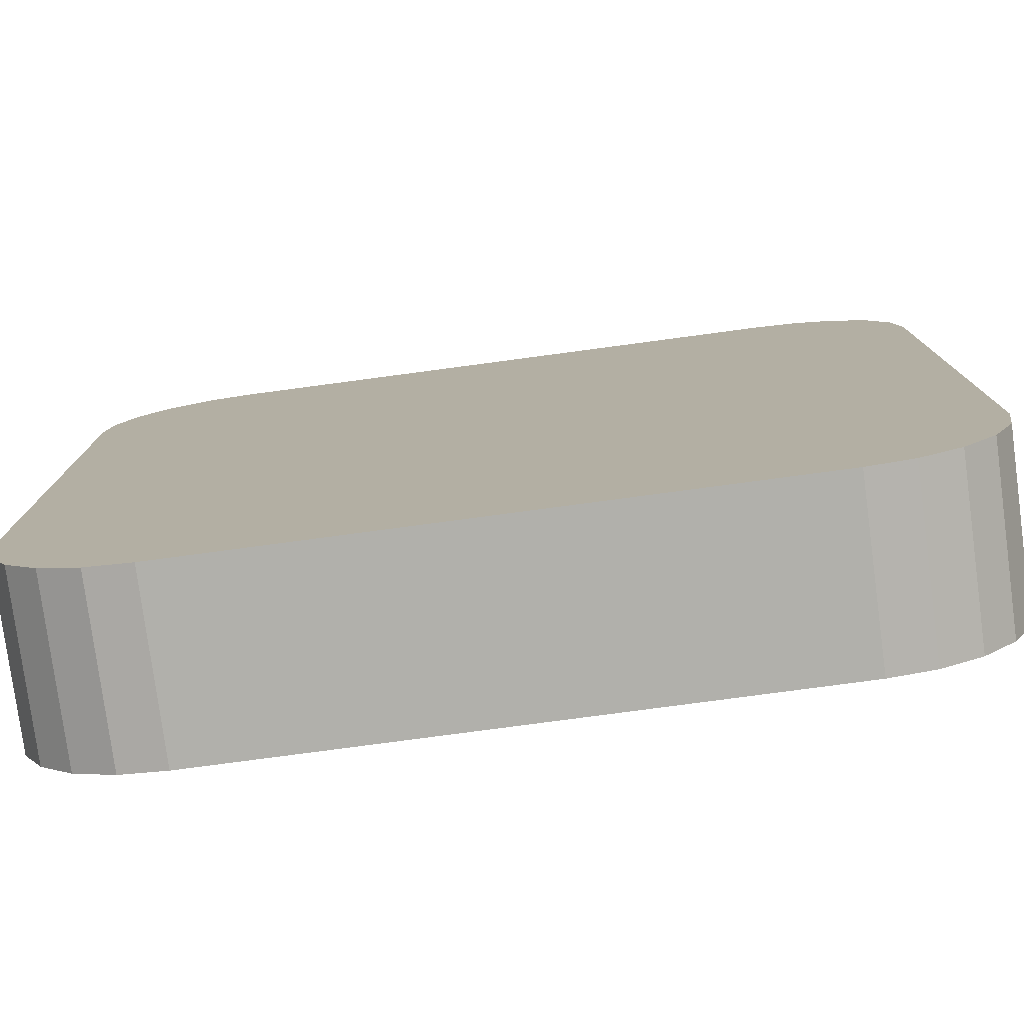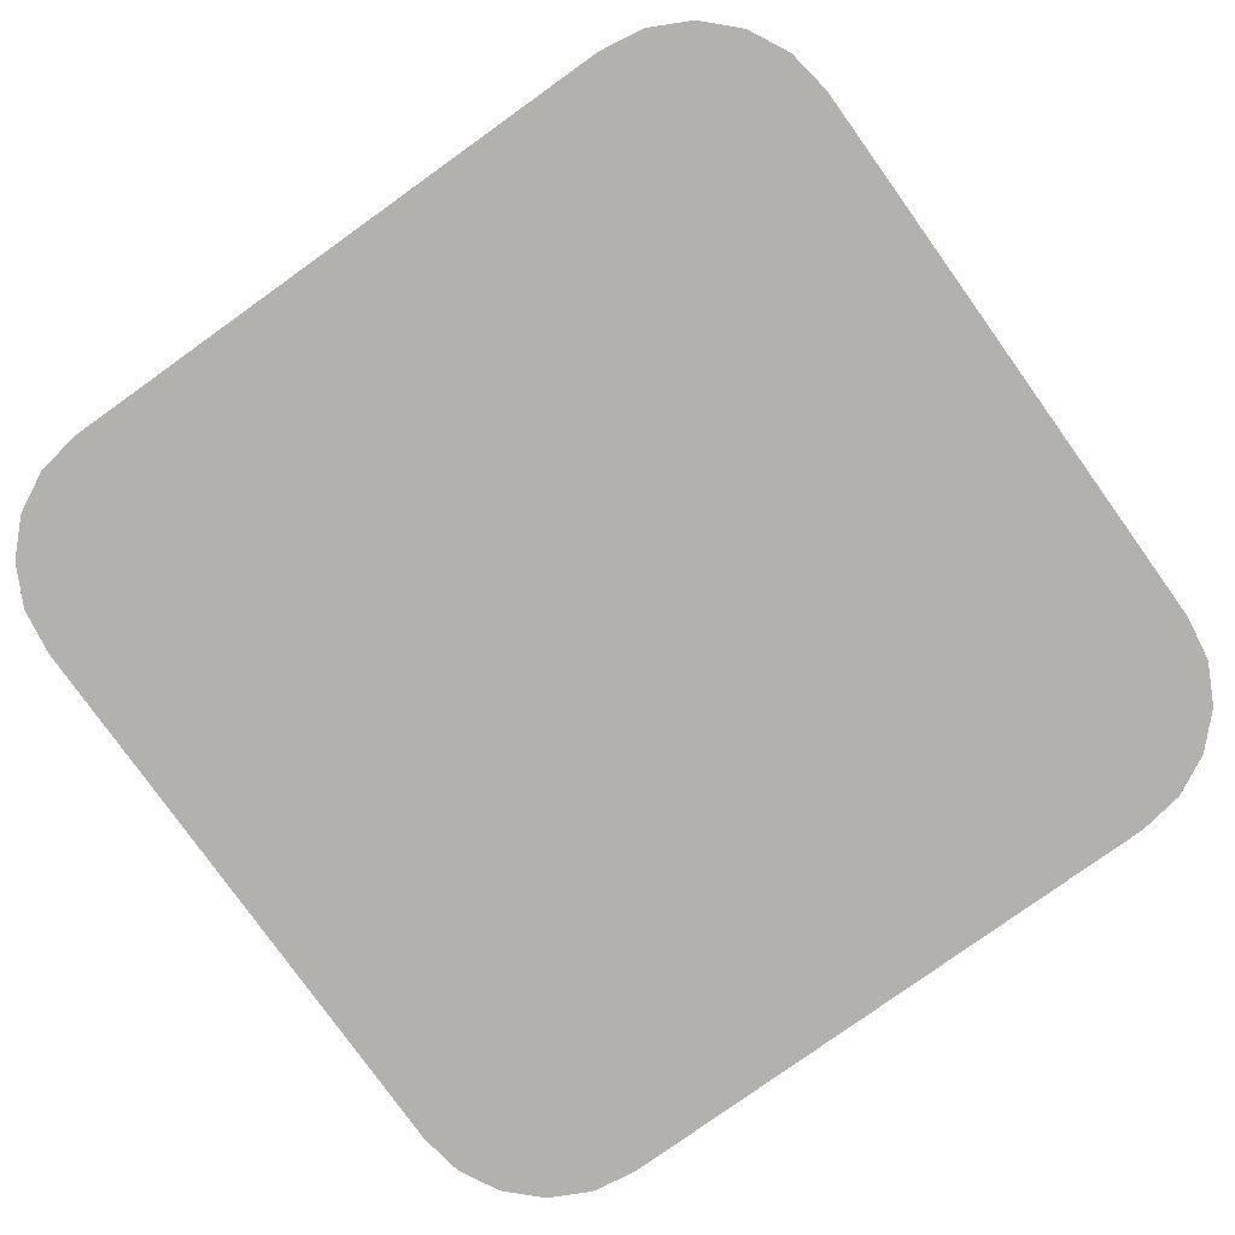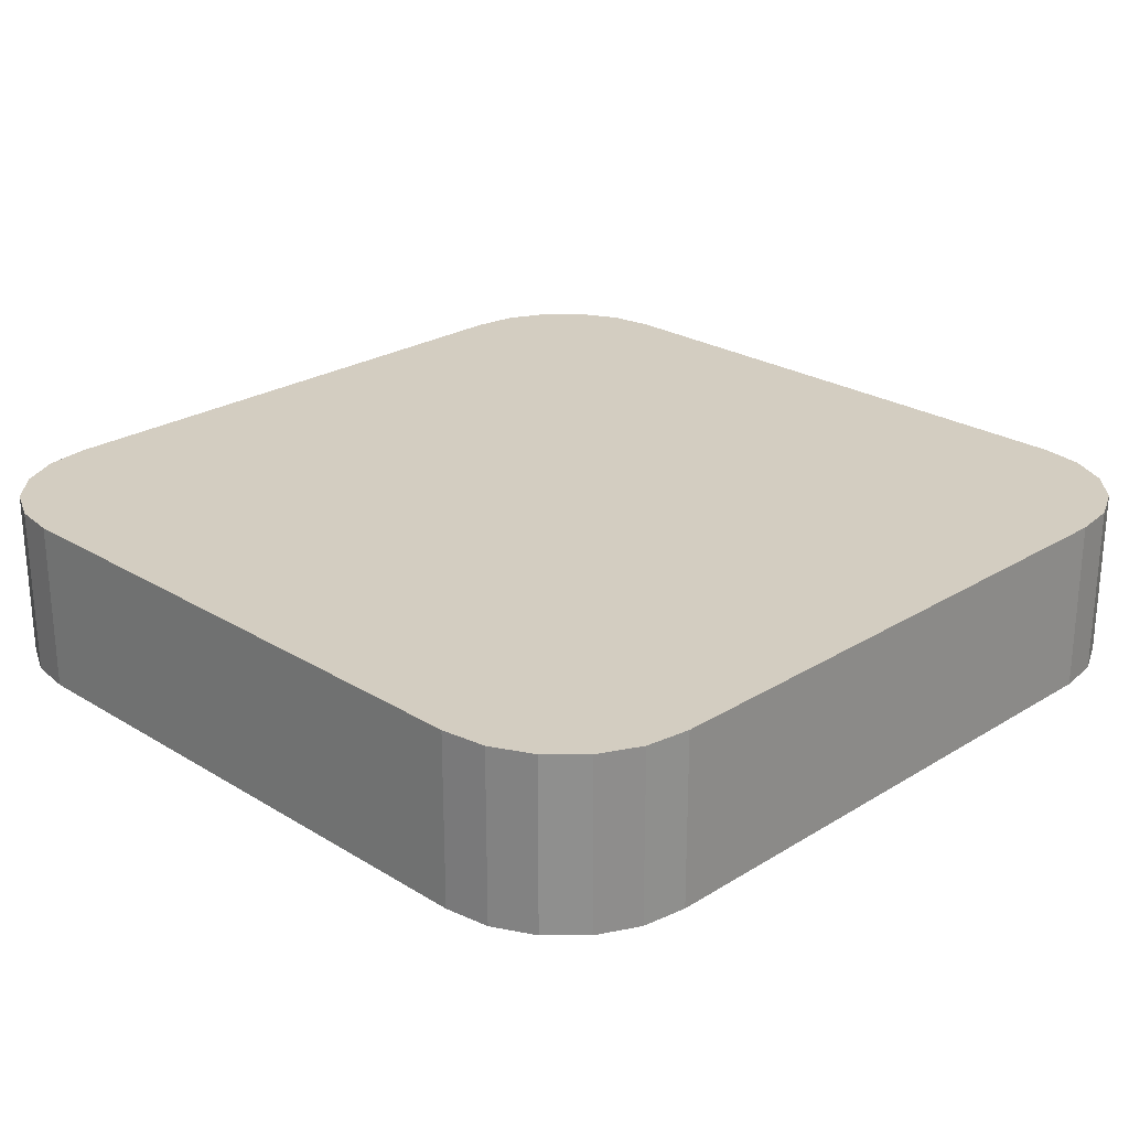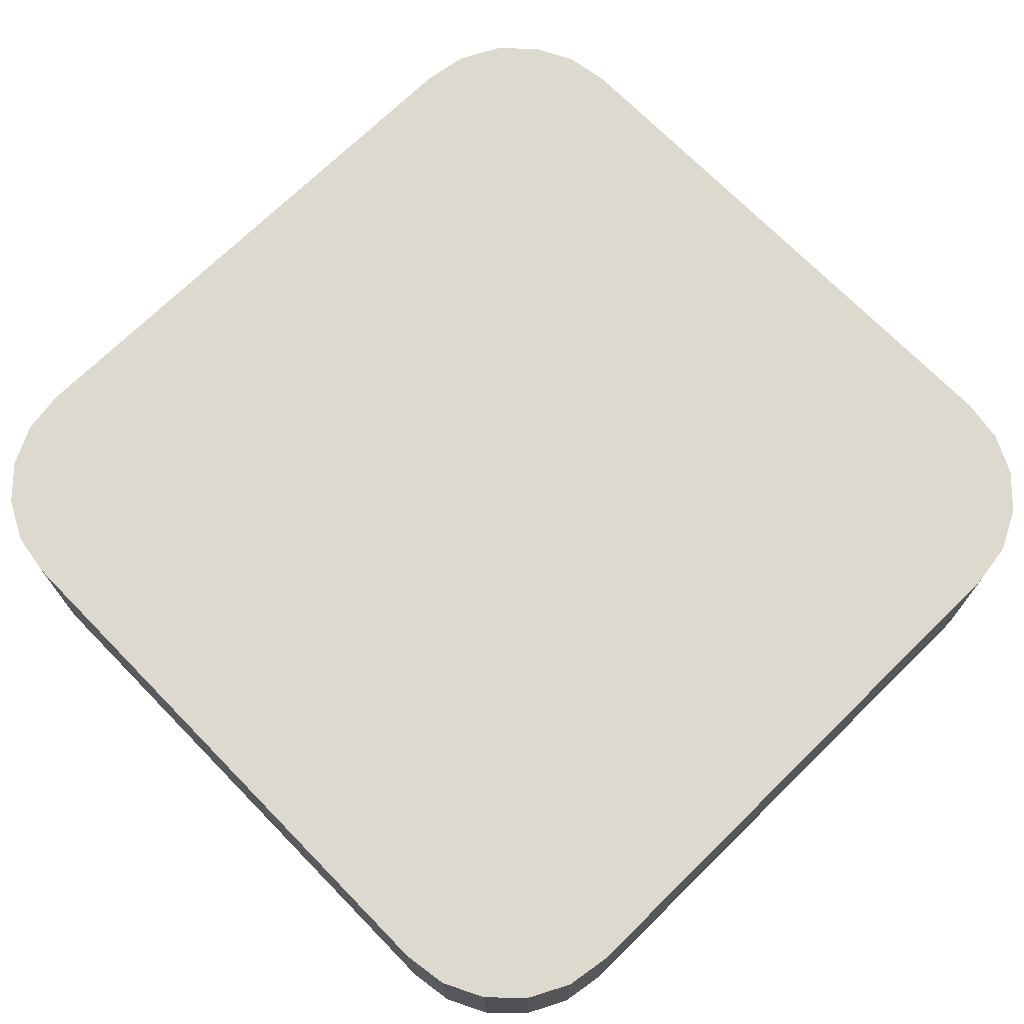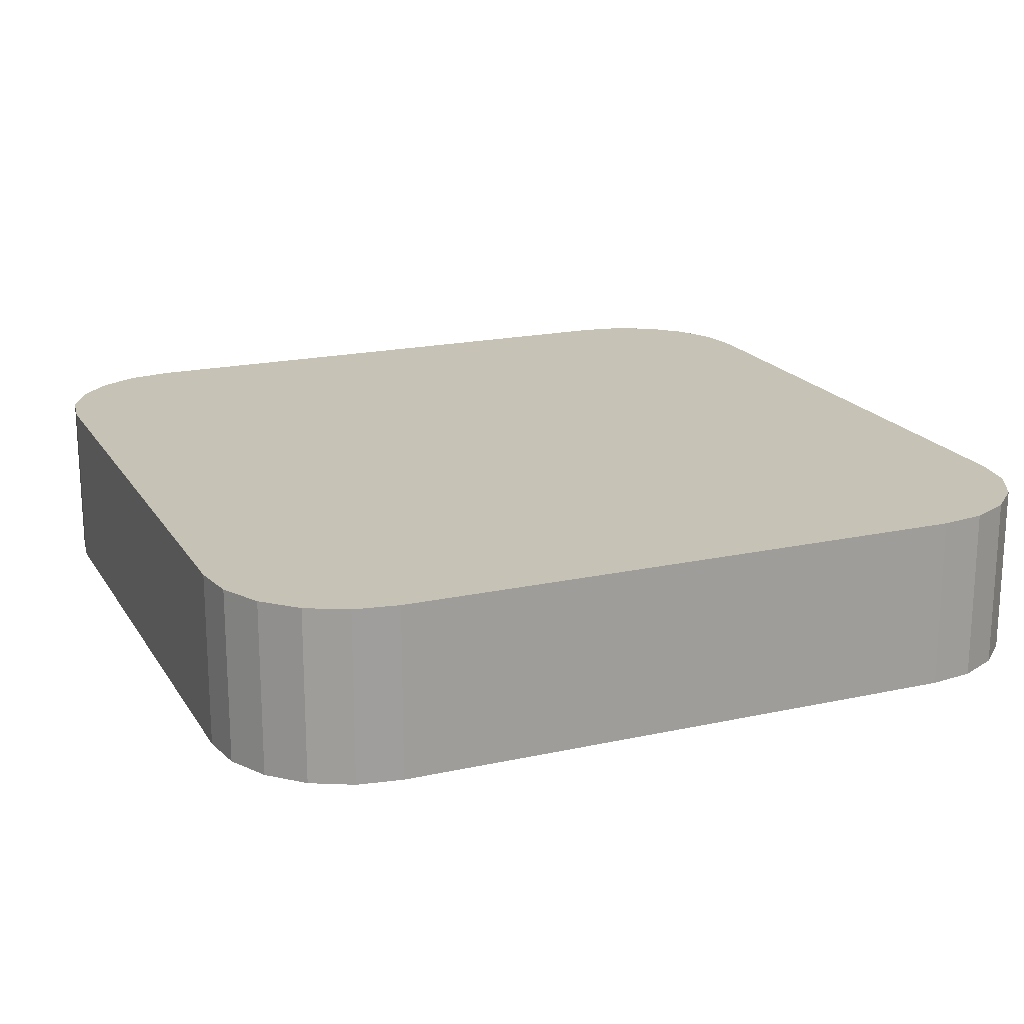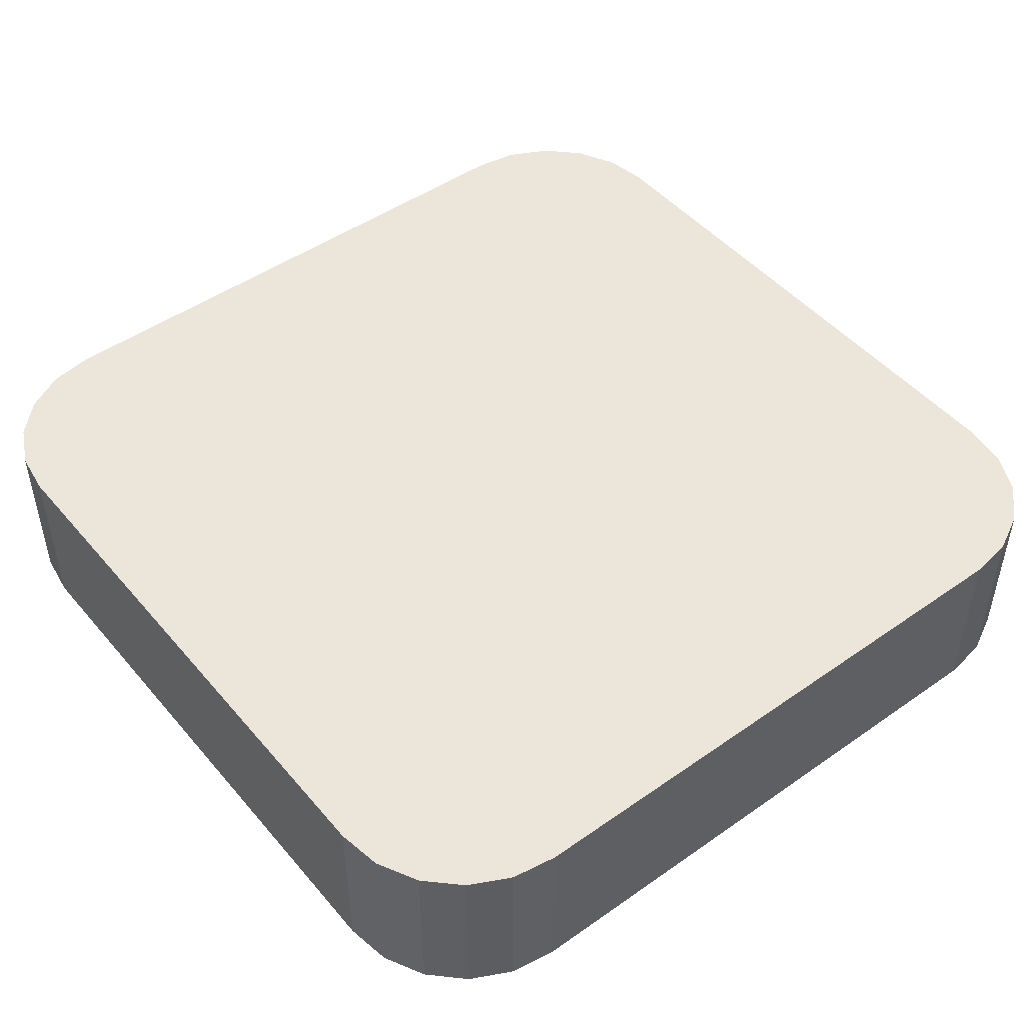
<metadata>
{"format":"obj","ext":"obj","renderer":"f3d","projection":"perspective","resolution":1024,"background":"white","views":[{"elev":-78.5,"azim":-172.4,"up":"+Z"},{"elev":-79.2,"azim":35.6,"up":"+Y"},{"elev":24.8,"azim":-135.1,"up":"+Y"},{"elev":71.5,"azim":-44.4,"up":"+Y"},{"elev":18.9,"azim":-22.7,"up":"+Y"},{"elev":47.8,"azim":141.8,"up":"+Y"}]}
</metadata>
<code>
o Cube_Cube.001
v -0.06679 -0.02 0.1
v -0.1 -0.02 0.06679
v -0.07705 -0.02 0.09838
v -0.08631 -0.02 0.09366
v -0.09366 -0.02 0.08631
v -0.09838 -0.02 0.07705
v -0.1 0.02 0.06679
v -0.06679 0.02 0.1
v -0.09838 0.02 0.07705
v -0.09366 0.02 0.08631
v -0.08631 0.02 0.09366
v -0.07705 0.02 0.09838
v -0.1 -0.02 -0.06679
v -0.06679 -0.02 -0.1
v -0.09838 -0.02 -0.07705
v -0.09366 -0.02 -0.08631
v -0.08631 -0.02 -0.09366
v -0.07705 -0.02 -0.09838
v -0.06679 0.02 -0.1
v -0.1 0.02 -0.06679
v -0.07705 0.02 -0.09838
v -0.08631 0.02 -0.09366
v -0.09366 0.02 -0.08631
v -0.09838 0.02 -0.07705
v 0.1 -0.02 0.06679
v 0.06679 -0.02 0.1
v 0.09838 -0.02 0.07705
v 0.09366 -0.02 0.08631
v 0.08631 -0.02 0.09366
v 0.07705 -0.02 0.09838
v 0.06679 0.02 0.1
v 0.1 0.02 0.06679
v 0.07705 0.02 0.09838
v 0.08631 0.02 0.09366
v 0.09366 0.02 0.08631
v 0.09838 0.02 0.07705
v 0.06679 -0.02 -0.1
v 0.1 -0.02 -0.06679
v 0.07705 -0.02 -0.09838
v 0.08631 -0.02 -0.09366
v 0.09366 -0.02 -0.08631
v 0.09838 -0.02 -0.07705
v 0.1 0.02 -0.06679
v 0.06679 0.02 -0.1
v 0.09838 0.02 -0.07705
v 0.09366 0.02 -0.08631
v 0.08631 0.02 -0.09366
v 0.07705 0.02 -0.09838
f 26 31 8 1
f 38 43 32 25
f 43 45 46 47 48 44 19 21 22 23 24 20 7 9 10 11 12 8 31 33 34 35 36 32
f 2 7 20 13
f 14 19 44 37
f 1 8 12 3
f 3 12 11 4
f 4 11 10 5
f 5 10 9 6
f 6 9 7 2
f 19 14 18 21
f 21 18 17 22
f 22 17 16 23
f 23 16 15 24
f 24 15 13 20
f 43 38 42 45
f 45 42 41 46
f 46 41 40 47
f 47 40 39 48
f 48 39 37 44
f 31 26 30 33
f 33 30 29 34
f 34 29 28 35
f 35 28 27 36
f 36 27 25 32
f 13 15 16 17 18 14 37 39 40 41 42 38 25 27 28 29 30 26 1 3 4 5 6 2

</code>
